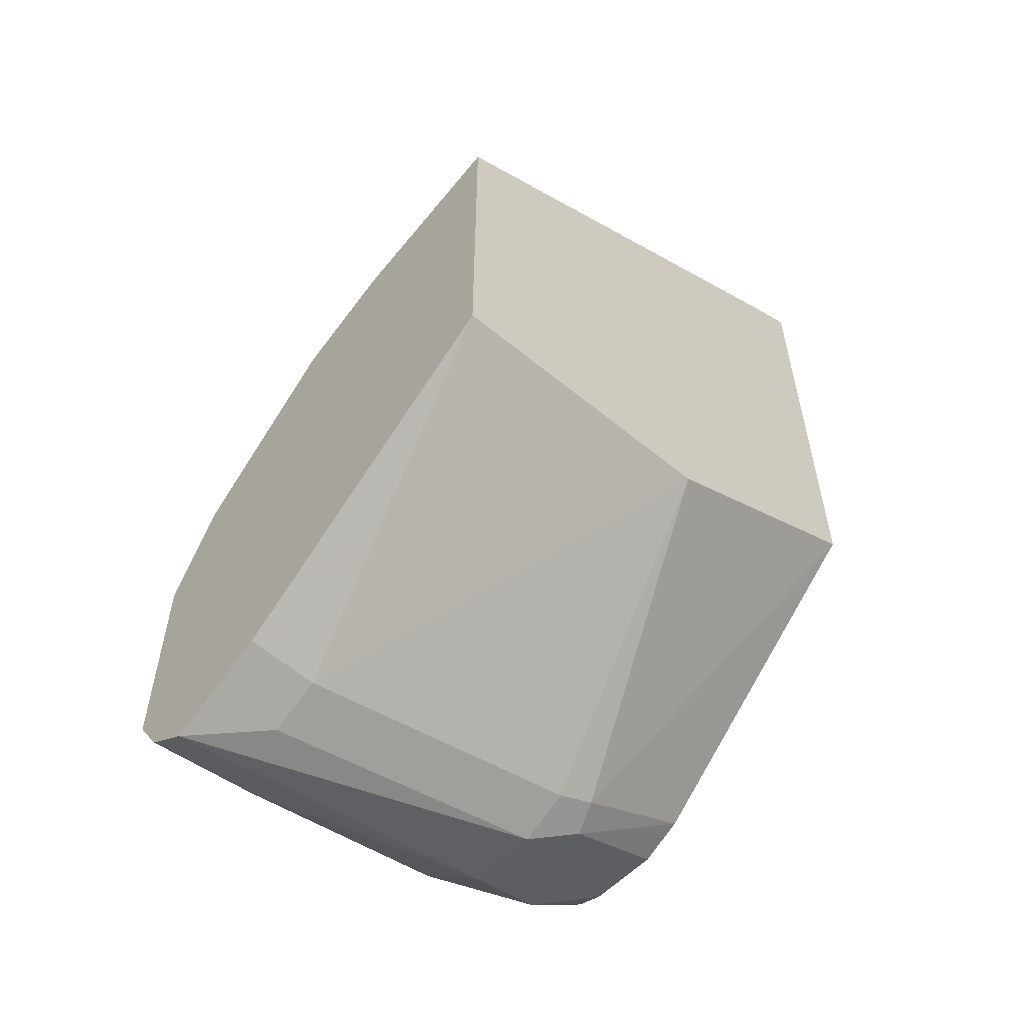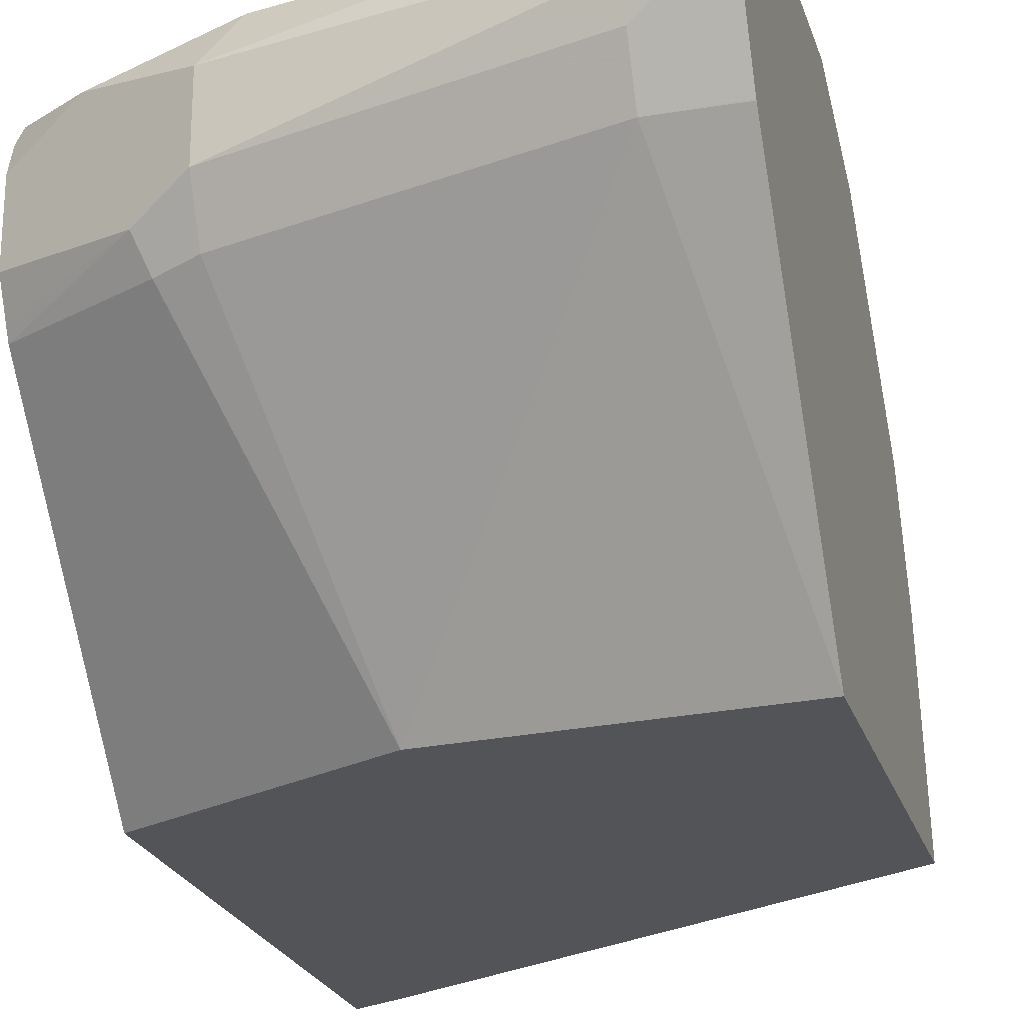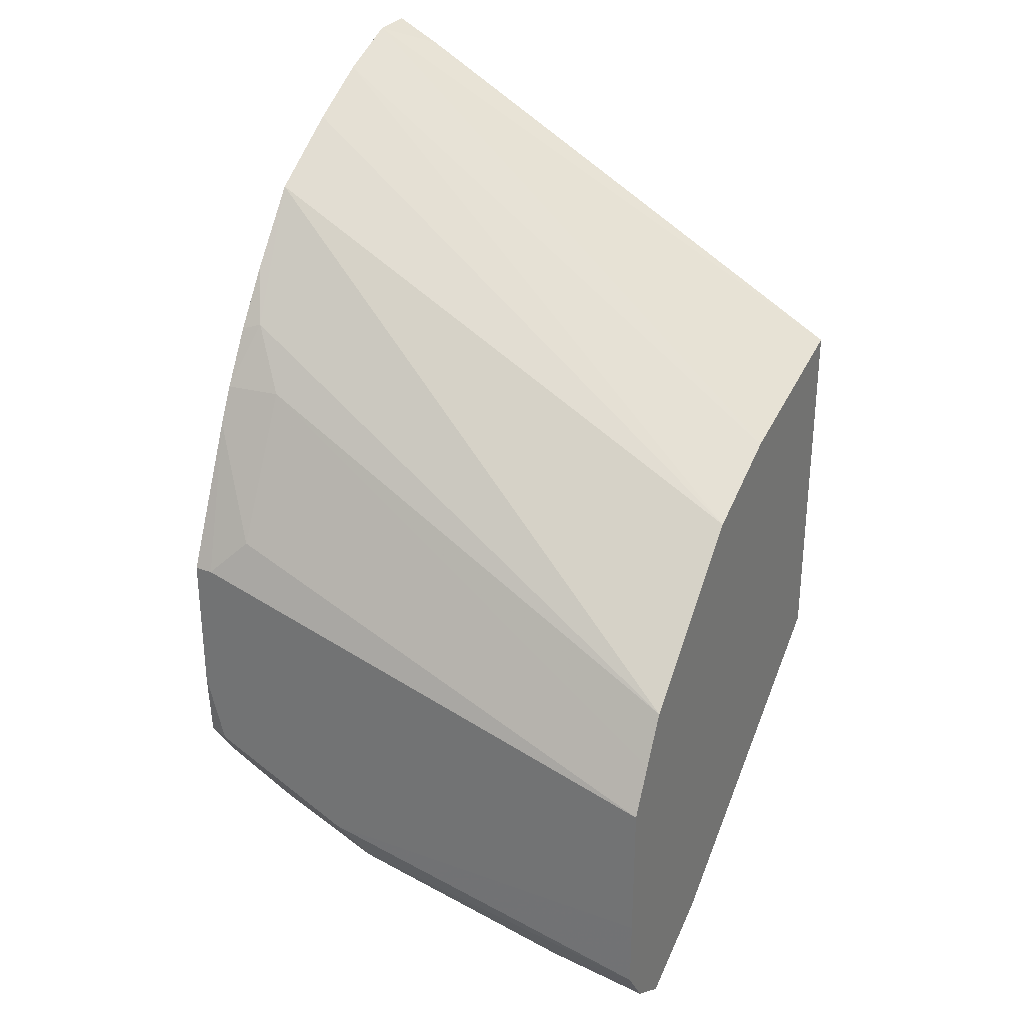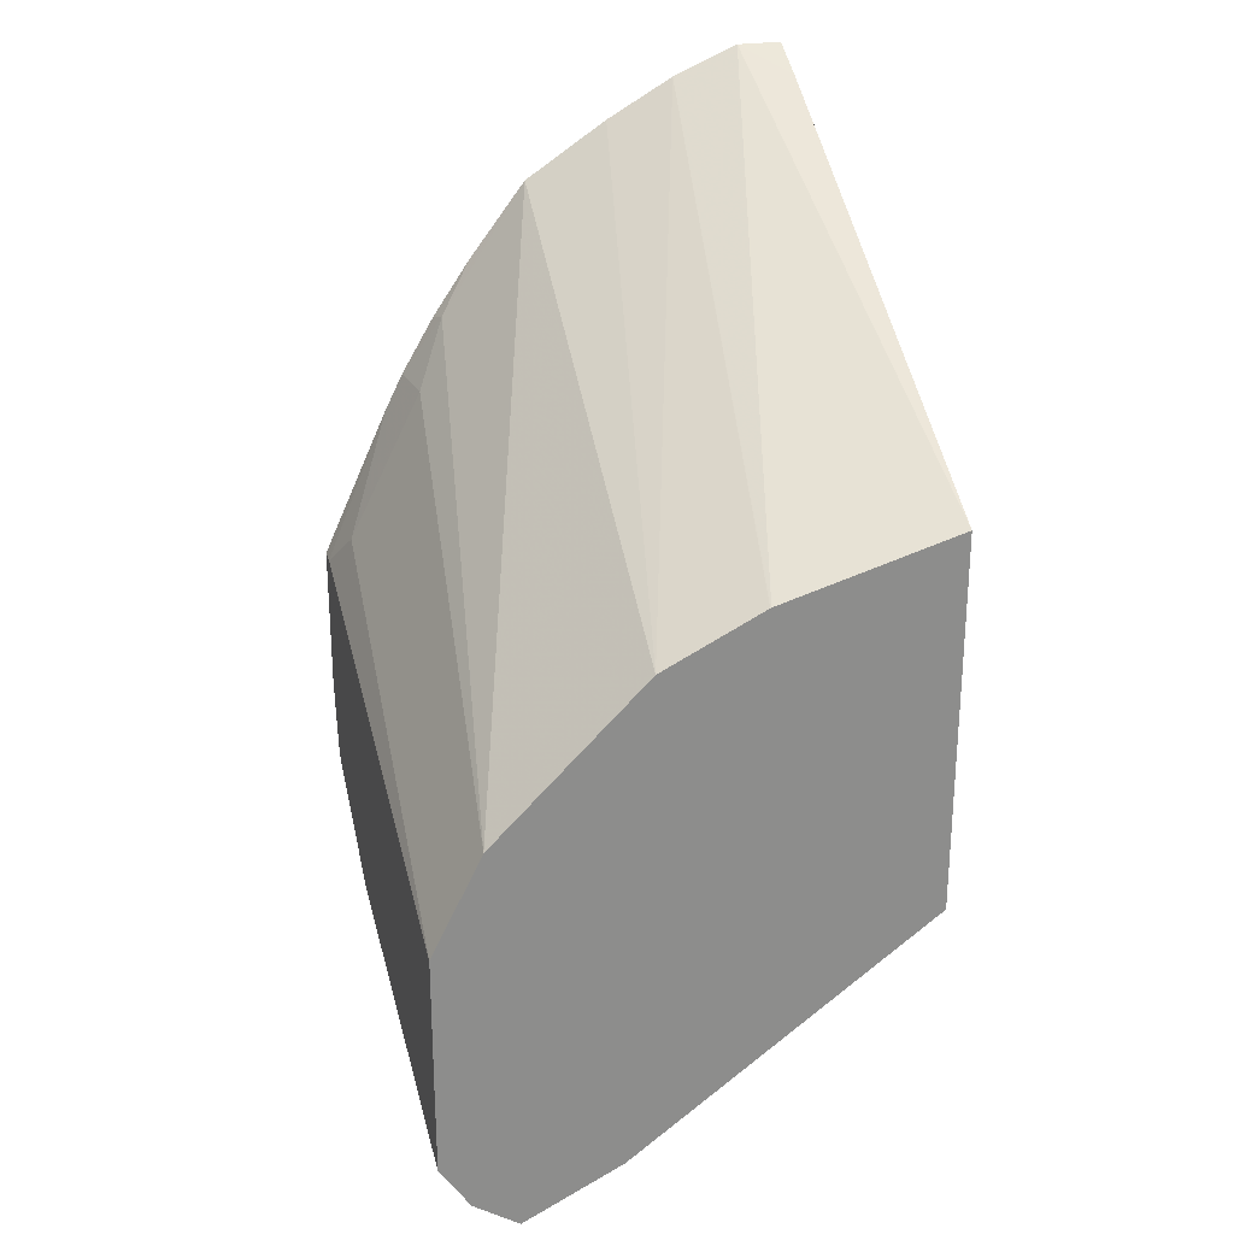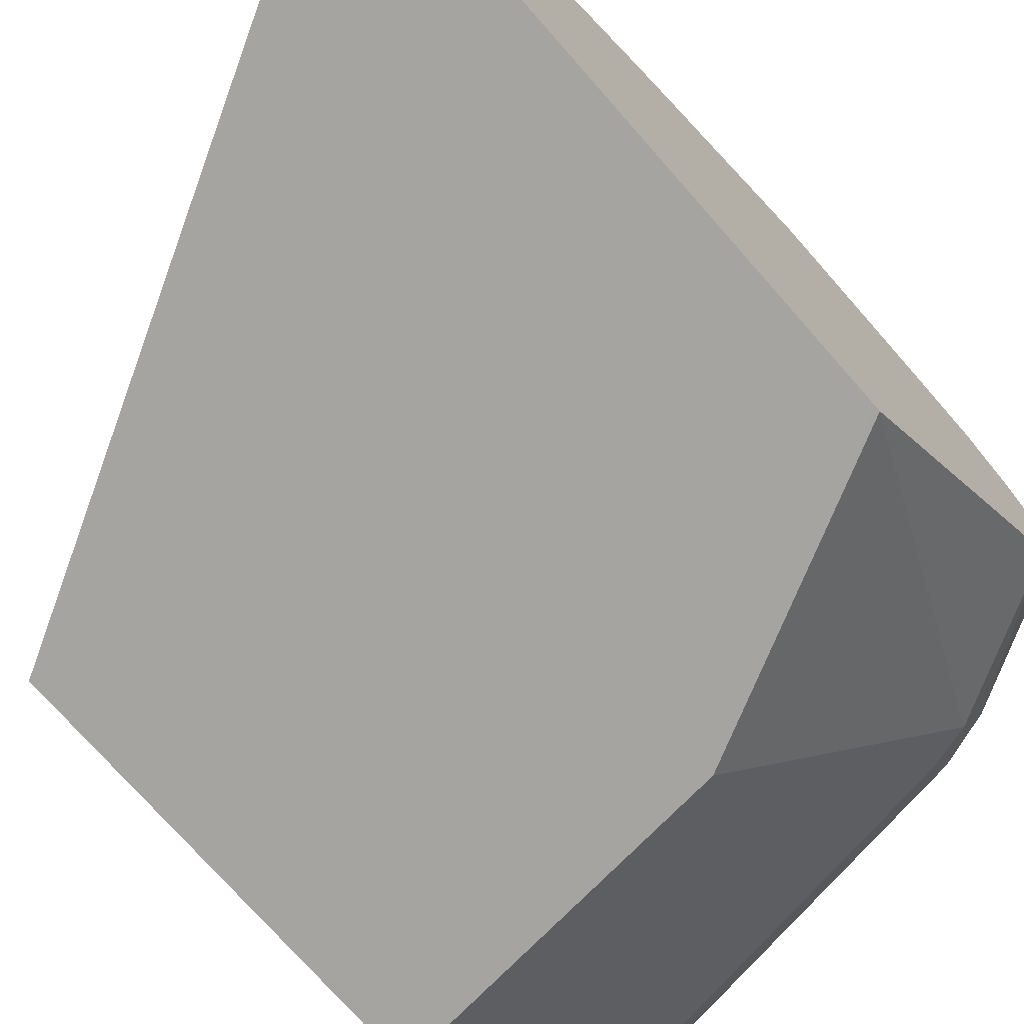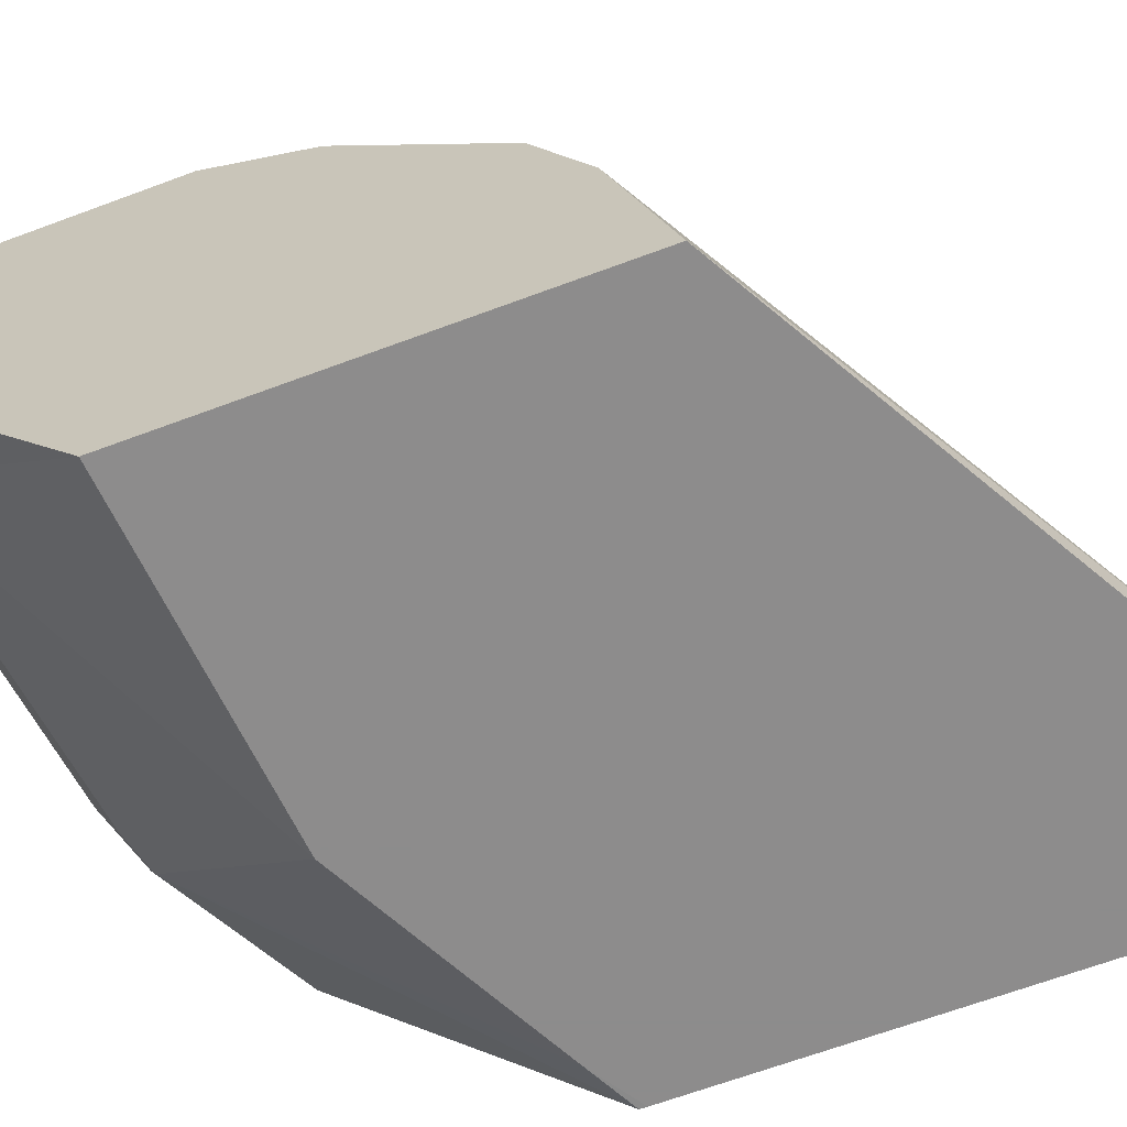
<metadata>
{"format":"obj","ext":"obj","renderer":"f3d","projection":"perspective","resolution":1024,"background":"white","views":[{"elev":-56.4,"azim":-42.7,"up":"+Z"},{"elev":-23.1,"azim":-164.3,"up":"+Y"},{"elev":29.8,"azim":-152.2,"up":"+Z"},{"elev":25.5,"azim":-104.7,"up":"+Z"},{"elev":-73.2,"azim":41.2,"up":"+Y"},{"elev":-64.3,"azim":-69.2,"up":"+Y"}]}
</metadata>
<code>
v 0.0007578 0.5893 -0.2944
v 0.2358 0.5893 -0.1651
v 0.2358 0.5897 -0.1651
v 0.2567 0.6105 -0.1547
v 0.0007578 0.6722 -0.3184
v 0.0007578 0.5893 -0.4713
v 0.2567 0.5893 -0.1547
v 0.2567 0.6414 -0.1678
v 0.0007578 0.6727 -0.3187
v 0.0007578 0.7311 -0.5778
v 0.03539 0.7311 -0.5778
v 0.1415 0.5893 -0.4599
v 0.2567 0.5893 -0.3994
v 0.2567 0.6731 -0.186
v 0.0007578 0.7193 -0.342
v 0.0007578 0.7316 -0.5781
v 0.03539 0.7547 -0.5896
v 0.1769 0.7193 -0.5542
v 0.1648 0.5893 -0.4483
v 0.1946 0.7164 -0.5483
v 0.2365 0.5893 -0.4124
v 0.2567 0.5894 -0.4023
v 0.2567 0.7121 -0.2119
v 0.0007578 0.7901 -0.4127
v 0.0007578 0.7547 -0.5896
v 0.0007578 0.7782 -0.6013
v 0.1769 0.7429 -0.566
v 0.2005 0.7311 -0.5542
v 0.2123 0.5893 -0.4245
v 0.2567 0.7178 -0.5158
v 0.2567 0.7393 -0.2477
v 0.2476 0.7547 -0.2713
v 0.2299 0.7695 -0.3007
v 0.0007578 0.7904 -0.4132
v 0.0007578 0.7994 -0.5871
v 0.05308 0.796 -0.5837
v 0.1769 0.7783 -0.566
v 0.2567 0.7384 -0.5261
v 0.2567 0.7239 -0.5189
v 0.2567 0.7574 -0.2743
v 0.2567 0.7729 -0.3009
v 0.2299 0.8048 -0.3715
v 0.0007578 0.8021 -0.4368
v 0.0007578 0.8135 -0.5659
v 0.1651 0.8019 -0.5542
v 0.2241 0.7901 -0.5424
v 0.2567 0.7738 -0.5261
v 0.2567 0.7817 -0.3184
v 0.2476 0.8137 -0.3891
v 0.0007578 0.8137 -0.4599
v 0.0007578 0.8137 -0.5306
v 0.1769 0.8137 -0.5306
v 0.2358 0.8019 -0.5189
v 0.2567 0.7977 -0.5147
v 0.2567 0.7874 -0.5216
v 0.2567 0.8137 -0.3891
v 0.2476 0.8137 -0.4953
v 0.2567 0.8119 -0.4935
v 0.2567 0.8137 -0.4599
f 26 35 36
f 26 36 37
f 26 37 27
f 27 38 28
f 28 38 39
f 27 47 38
f 28 39 30
f 24 33 34
f 31 40 32
f 32 40 41
f 27 37 47
f 24 32 33
f 18 28 20
f 23 31 32
f 20 21 29
f 20 22 21
f 20 30 22
f 20 28 30
f 19 20 29
f 18 27 28
f 17 26 27
f 17 25 26
f 16 25 17
f 32 41 33
f 15 23 24
f 23 32 24
f 33 41 42
f 46 54 55
f 33 43 34
f 14 23 15
f 57 59 58
f 53 58 54
f 53 57 58
f 49 51 50
f 49 52 51
f 49 59 57
f 49 56 59
f 48 56 49
f 46 55 47
f 46 53 54
f 45 53 46
f 45 57 53
f 45 52 57
f 44 52 45
f 44 51 52
f 42 50 43
f 42 49 50
f 42 48 49
f 41 48 42
f 37 46 47
f 37 45 46
f 36 45 37
f 36 44 45
f 35 44 36
f 33 42 43
f 13 21 22
f 49 57 52
f 12 18 20
f 2 7 4
f 1 7 2
f 1 13 7
f 1 21 13
f 1 29 21
f 1 19 29
f 1 12 19
f 1 6 12
f 1 10 6
f 1 16 10
f 1 25 16
f 1 26 25
f 1 35 26
f 1 44 35
f 1 51 44
f 1 50 51
f 1 43 50
f 1 34 43
f 1 24 34
f 1 15 24
f 1 9 15
f 1 5 9
f 1 4 5
f 1 3 4
f 1 2 3
f 2 4 3
f 4 7 13
f 12 20 19
f 4 22 30
f 4 13 22
f 11 18 12
f 11 27 18
f 11 17 27
f 11 16 17
f 10 16 11
f 8 15 9
f 6 11 12
f 6 10 11
f 5 8 9
f 4 8 5
f 4 14 8
f 4 23 14
f 8 14 15
f 4 40 31
f 4 30 39
f 4 31 23
f 4 38 47
f 4 47 55
f 4 55 54
f 4 54 58
f 4 39 38
f 4 58 59
f 4 59 56
f 4 56 48
f 4 48 41
f 4 41 40

</code>
